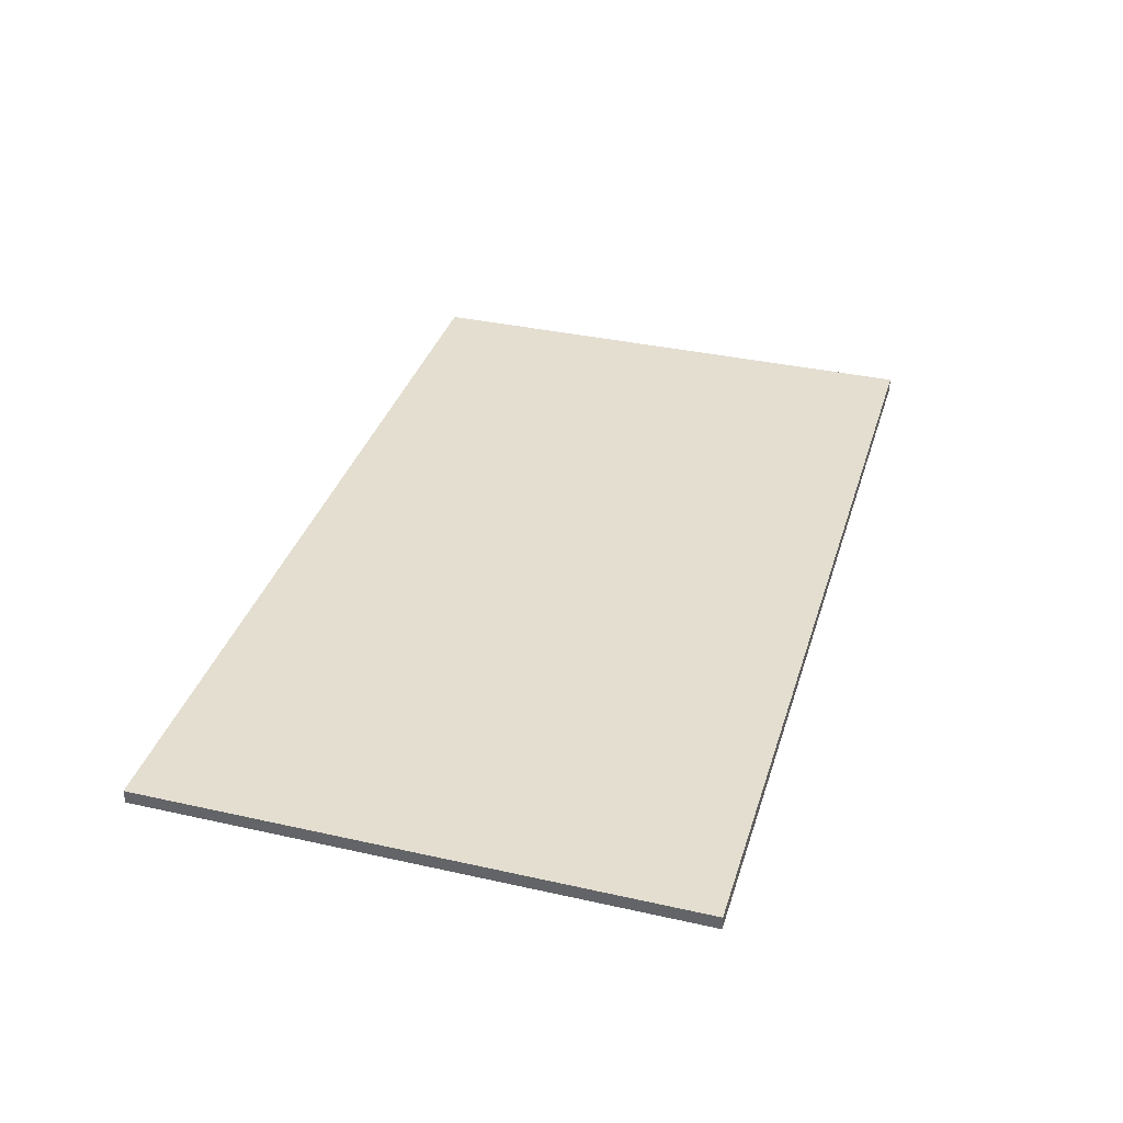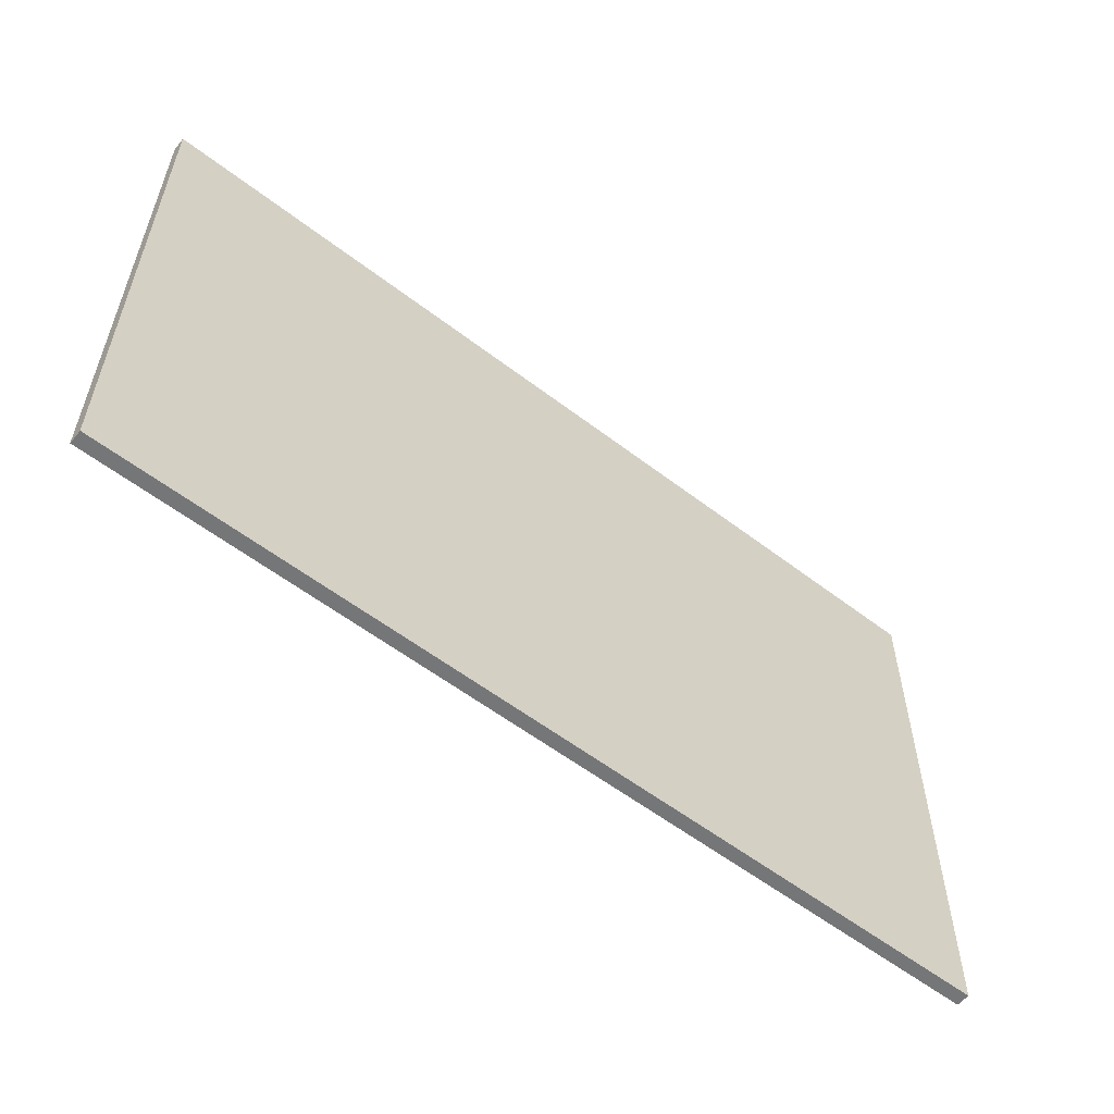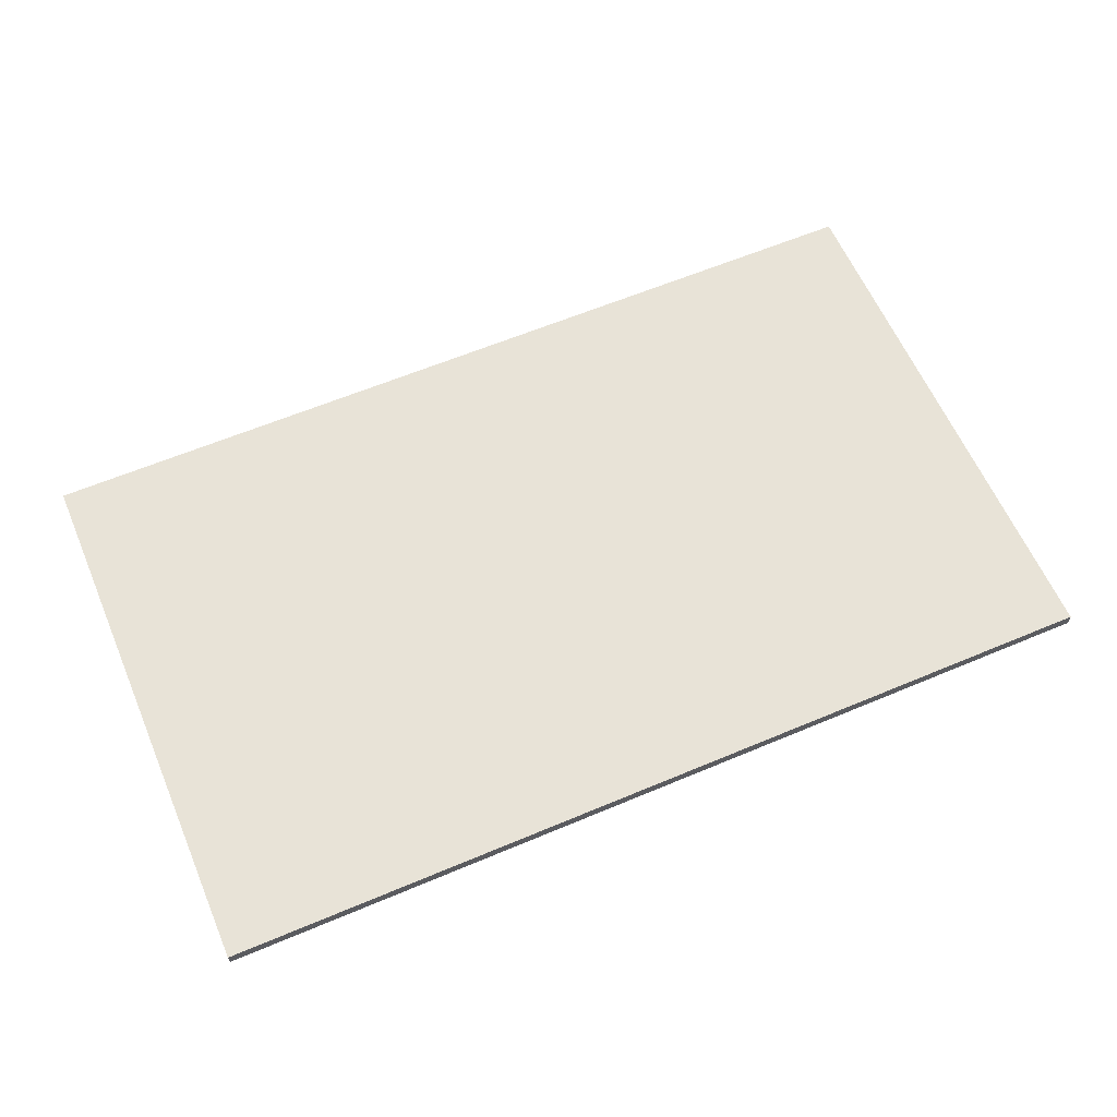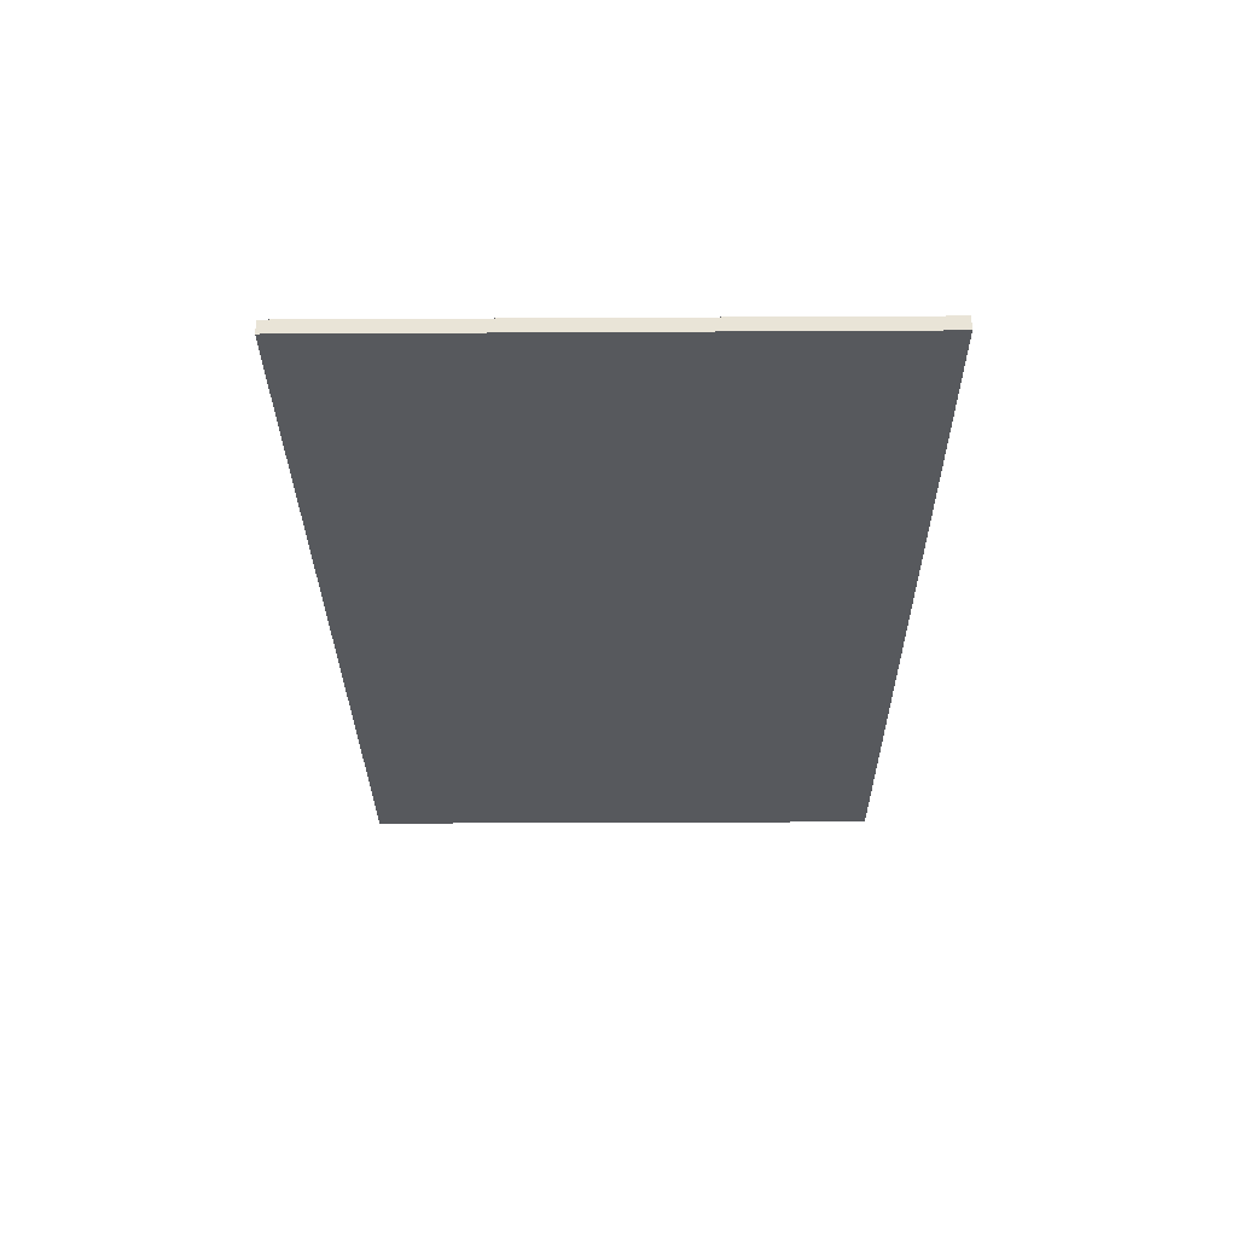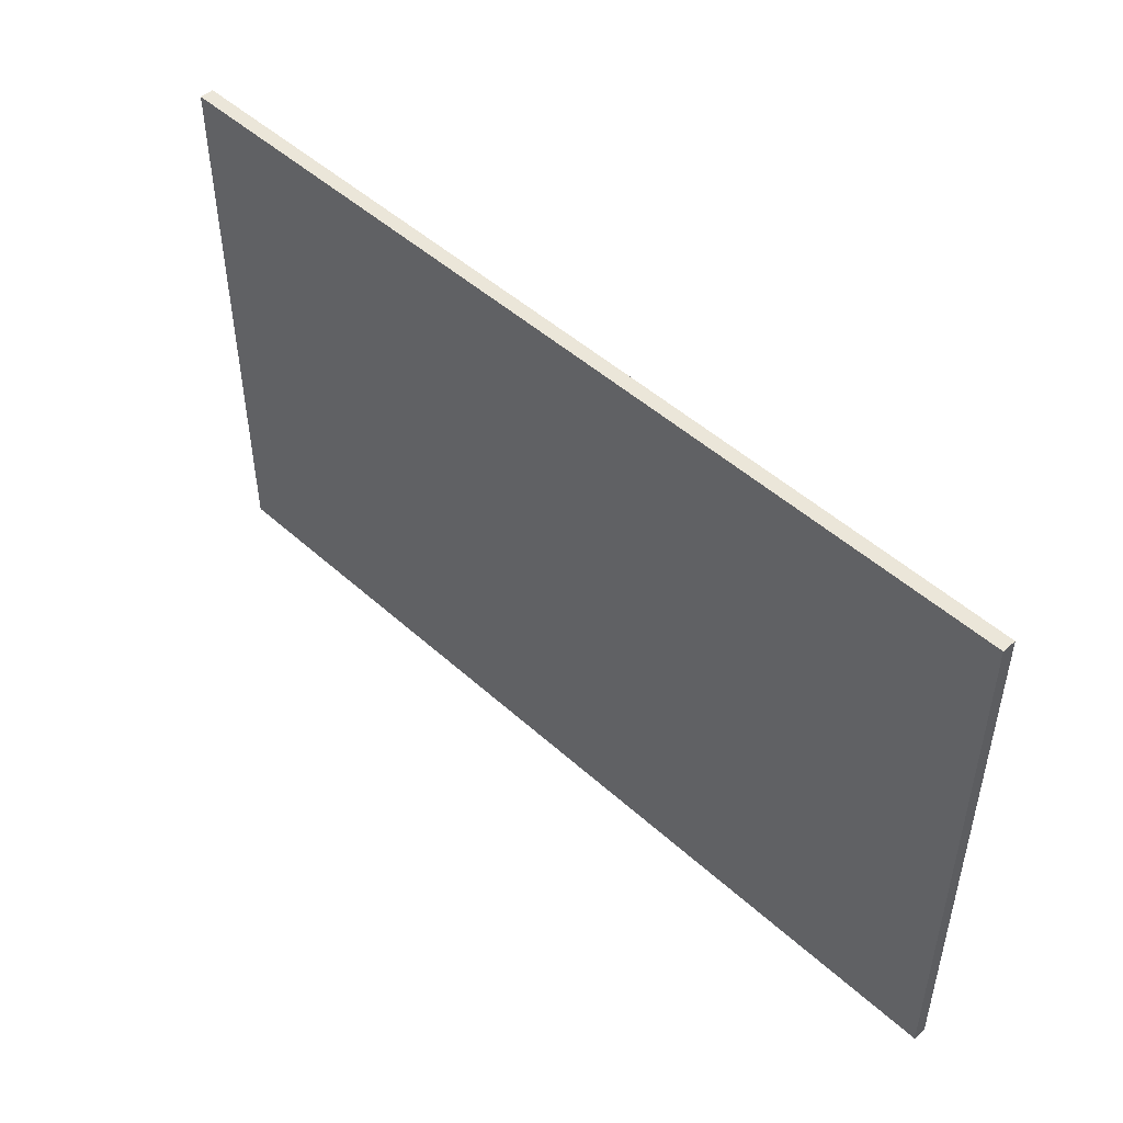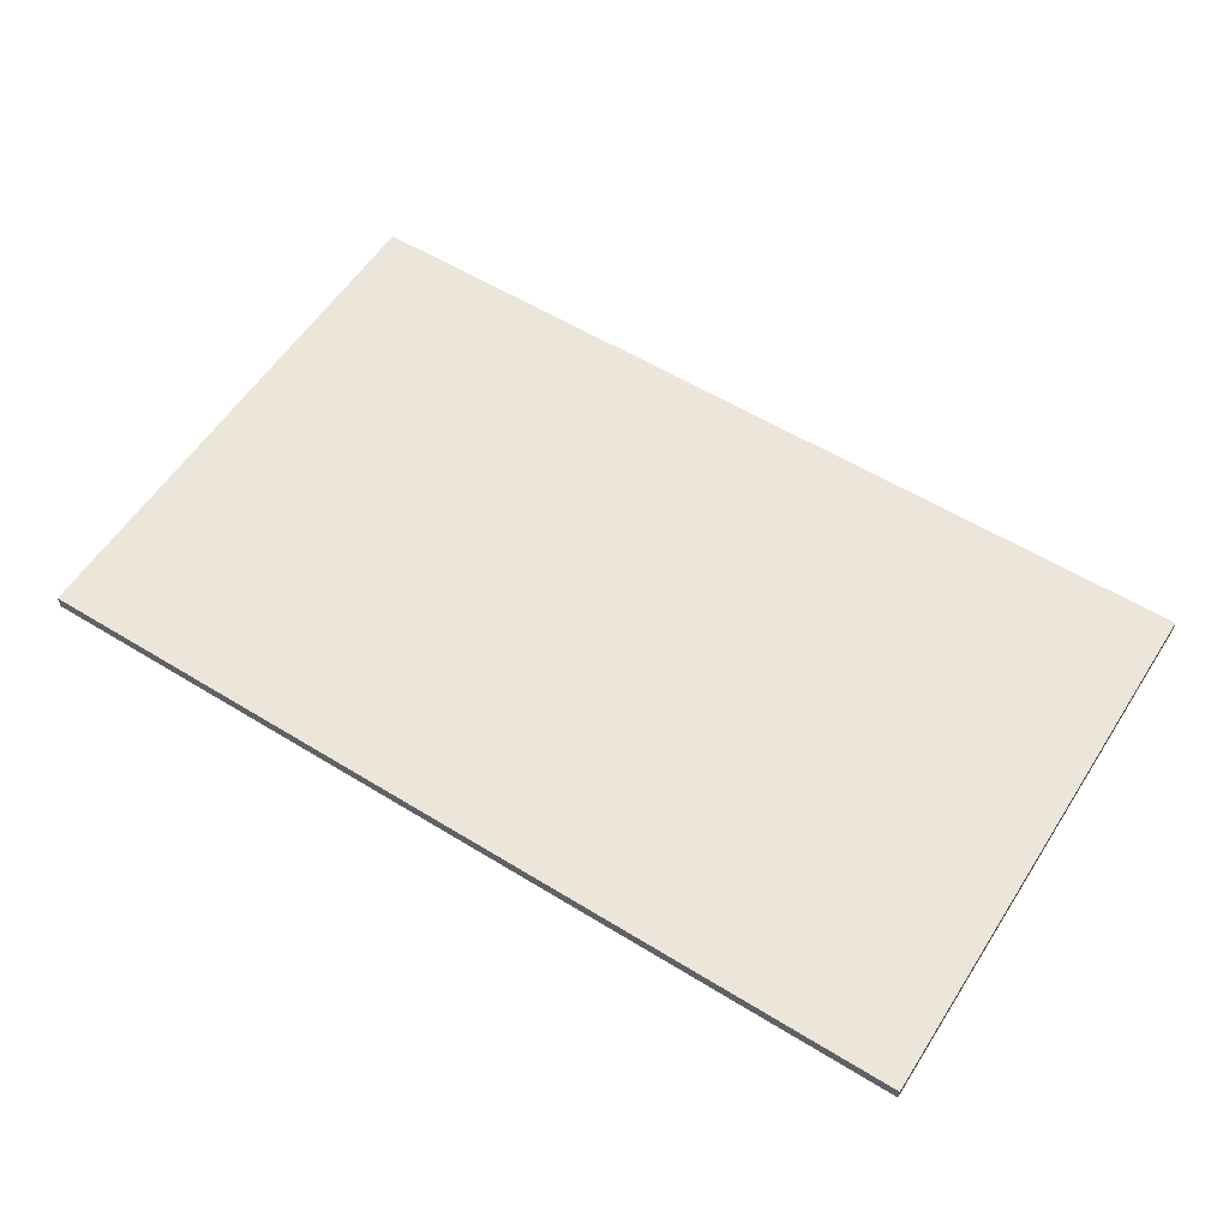
<metadata>
{"format":"obj","ext":"obj","renderer":"f3d","projection":"perspective","resolution":1024,"background":"white","views":[{"elev":35.8,"azim":106.4,"up":"+Y"},{"elev":-56.8,"azim":141.3,"up":"+Z"},{"elev":61.5,"azim":-23.2,"up":"+Y"},{"elev":-29.5,"azim":-89.5,"up":"+Y"},{"elev":48.5,"azim":-134.8,"up":"+Z"},{"elev":57.4,"azim":32.5,"up":"+Y"}]}
</metadata>
<code>
g default
v 2.967 1.955 1.782
v -2.967 1.955 1.782
v -2.967 1.955 -1.782
v 2.967 1.955 -1.782
v -2.967 2.045 -1.782
v -2.967 2.045 1.782
v 2.967 2.045 1.782
v 2.967 2.045 -1.782
g ceiling
f 1 2 3
f 3 4 1
f 5 6 7
f 7 8 5
f 4 8 7
f 7 1 4
f 1 7 6
f 6 2 1
f 2 6 5
f 5 3 2
f 3 5 8
f 8 4 3

</code>
